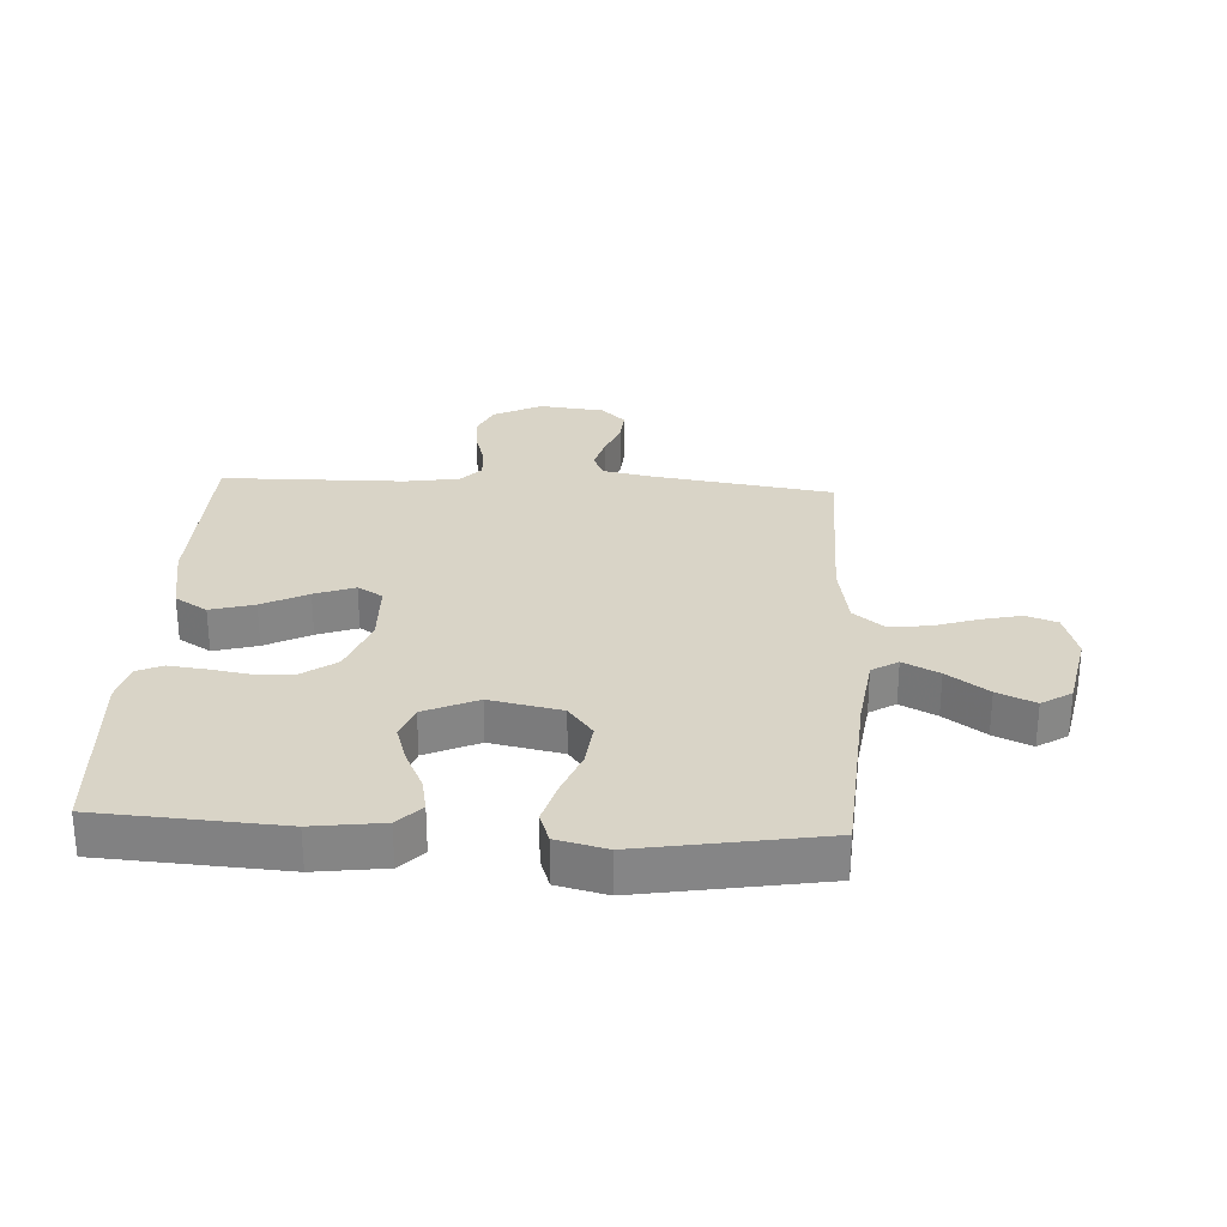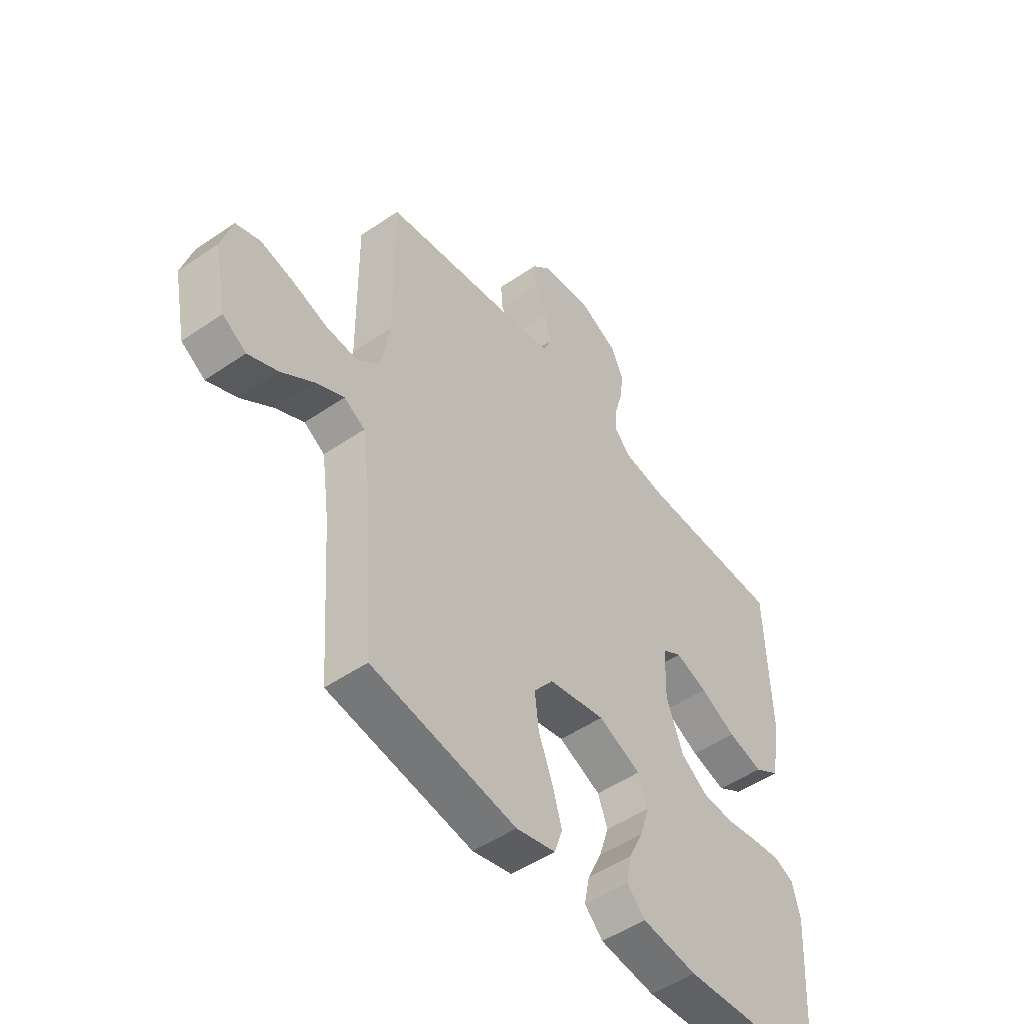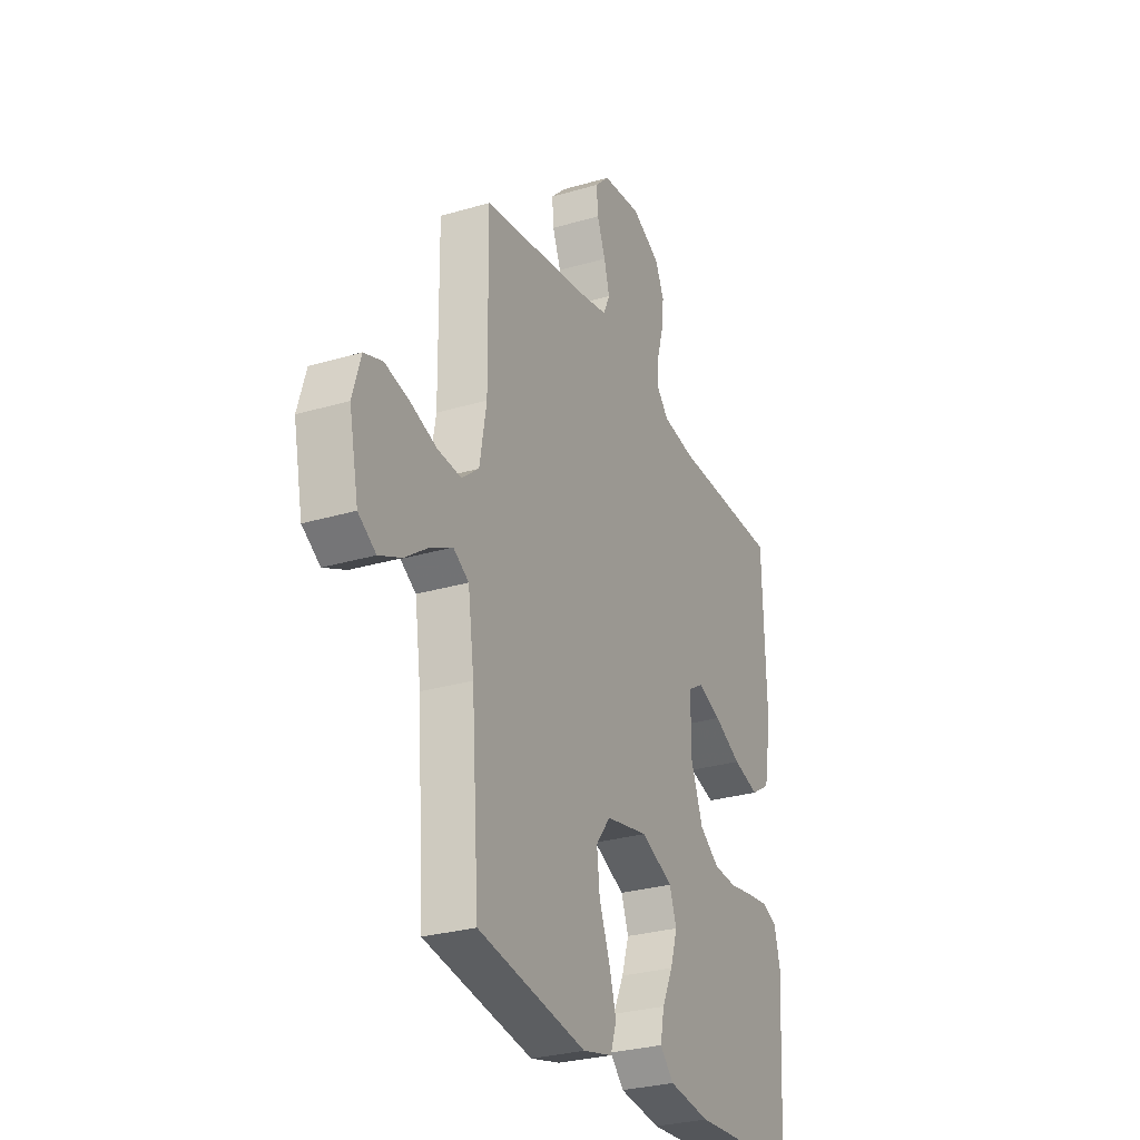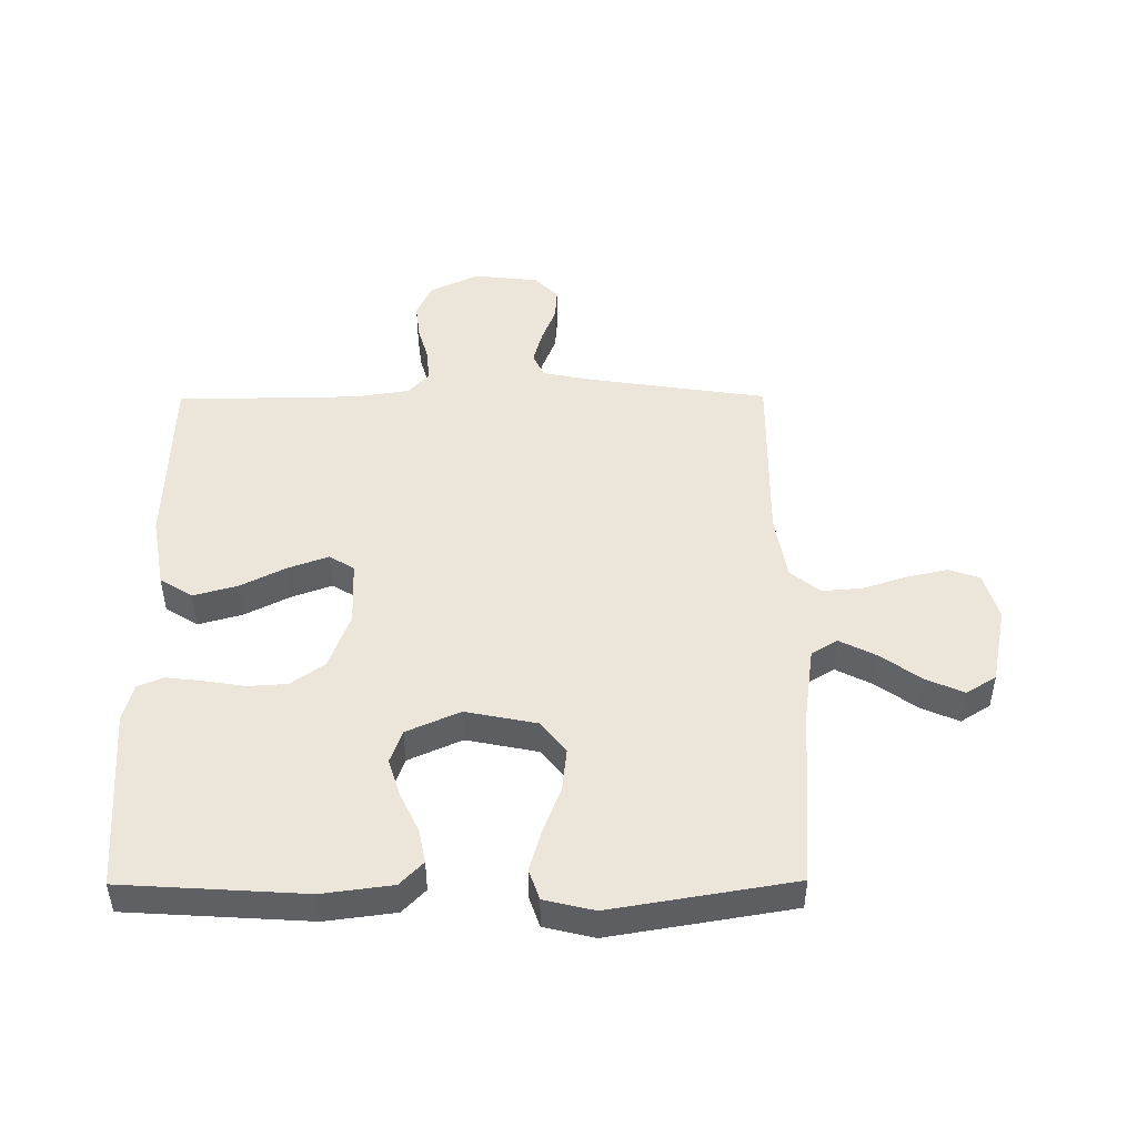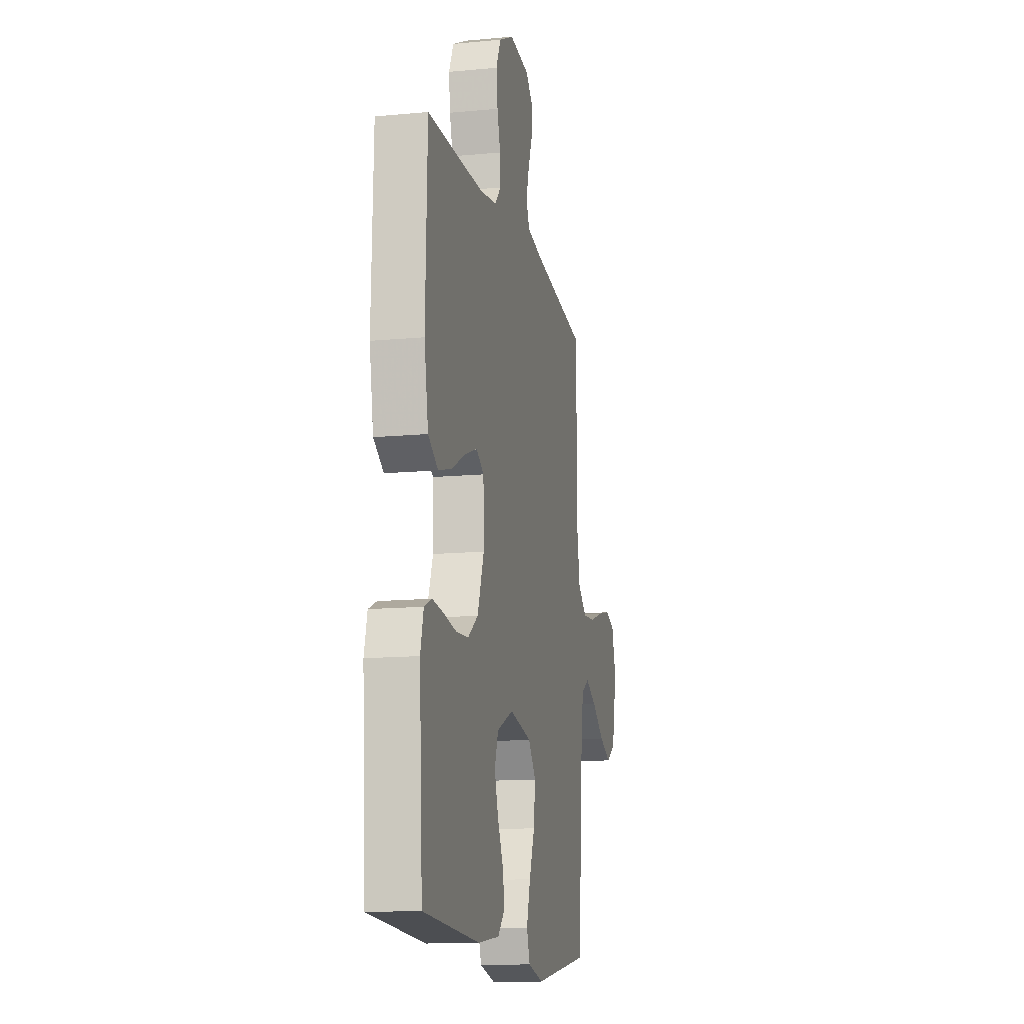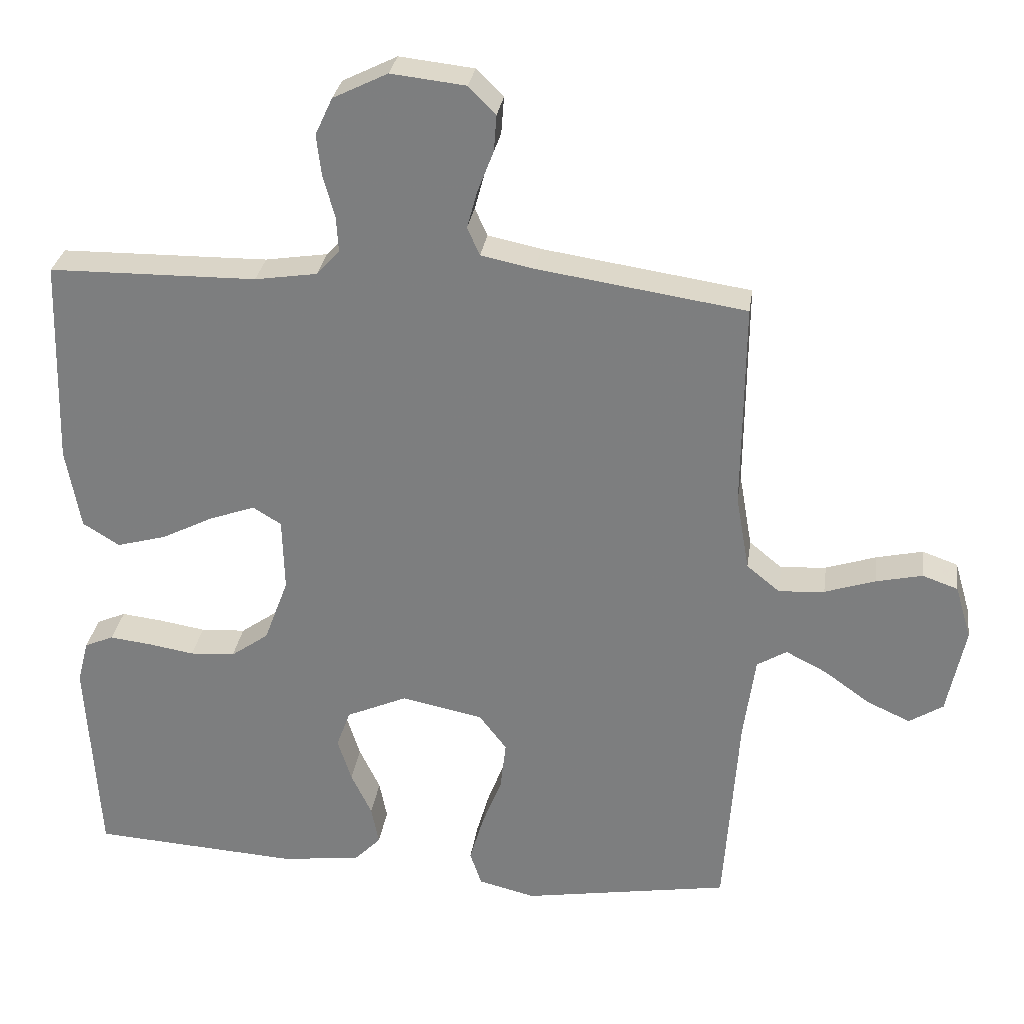
<metadata>
{"format":"obj","ext":"obj","renderer":"f3d","projection":"perspective","resolution":1024,"background":"white","views":[{"elev":28.5,"azim":-176.9,"up":"+Y"},{"elev":-50.2,"azim":-53.0,"up":"+Z"},{"elev":-28.7,"azim":-66.1,"up":"+Z"},{"elev":47.8,"azim":179.6,"up":"+Y"},{"elev":-13.2,"azim":102.2,"up":"+Z"},{"elev":29.4,"azim":-171.9,"up":"+Z"}]}
</metadata>
<code>
v 0.5 0.07 0.5
v 0.509 0.07 0.2
v 0.488 0.07 0.082
v 0.435 0.07 0.049
v 0.363 0.07 0.069
v 0.288 0.07 0.107
v 0.222 0.07 0.131
v 0.181 0.07 0.106
v 0.178 0.07 0
v 0.213 0.07 -0.094
v 0.268 0.07 -0.133
v 0.333 0.07 -0.137
v 0.4 0.07 -0.126
v 0.46 0.07 -0.119
v 0.502 0.07 -0.137
v 0.518 0.07 -0.2
v 0.5 0.07 -0.5
v 0.2 0.07 -0.519
v 0.085 0.07 -0.504
v 0.047 0.07 -0.465
v 0.058 0.07 -0.409
v 0.088 0.07 -0.346
v 0.108 0.07 -0.283
v 0.088 0.07 -0.228
v 0 0.07 -0.189
v -0.118 0.07 -0.213
v -0.158 0.07 -0.265
v -0.15 0.07 -0.336
v -0.121 0.07 -0.411
v -0.101 0.07 -0.48
v -0.118 0.07 -0.53
v -0.2 0.07 -0.55
v -0.5 0.07 -0.5
v -0.521 0.07 -0.2
v -0.538 0.07 -0.078
v -0.581 0.07 -0.052
v -0.64 0.07 -0.082
v -0.707 0.07 -0.13
v -0.769 0.07 -0.158
v -0.818 0.07 -0.127
v -0.844 0.07 0
v -0.821 0.07 0.078
v -0.77 0.07 0.096
v -0.703 0.07 0.081
v -0.63 0.07 0.057
v -0.564 0.07 0.052
v -0.516 0.07 0.091
v -0.497 0.07 0.2
v -0.5 0.07 0.5
v -0.2 0.07 0.545
v -0.123 0.07 0.561
v -0.105 0.07 0.601
v -0.12 0.07 0.656
v -0.143 0.07 0.715
v -0.147 0.07 0.768
v -0.108 0.07 0.807
v 0 0.07 0.819
v 0.079 0.07 0.78
v 0.104 0.07 0.726
v 0.097 0.07 0.666
v 0.08 0.07 0.606
v 0.077 0.07 0.554
v 0.11 0.07 0.518
v 0.2 0.07 0.504
v 0.5 0 0.5
v 0.509 0 0.2
v 0.488 0 0.082
v 0.435 0 0.049
v 0.363 0 0.069
v 0.288 0 0.107
v 0.222 0 0.131
v 0.181 0 0.106
v 0.178 0 0
v 0.213 0 -0.094
v 0.268 0 -0.133
v 0.333 0 -0.137
v 0.4 0 -0.126
v 0.46 0 -0.119
v 0.502 0 -0.137
v 0.518 0 -0.2
v 0.5 0 -0.5
v 0.2 0 -0.519
v 0.085 0 -0.504
v 0.047 0 -0.465
v 0.058 0 -0.409
v 0.088 0 -0.346
v 0.108 0 -0.283
v 0.088 0 -0.228
v 0 0 -0.189
v -0.118 0 -0.213
v -0.158 0 -0.265
v -0.15 0 -0.336
v -0.121 0 -0.411
v -0.101 0 -0.48
v -0.118 0 -0.53
v -0.2 0 -0.55
v -0.5 0 -0.5
v -0.521 0 -0.2
v -0.538 0 -0.078
v -0.581 0 -0.052
v -0.64 0 -0.082
v -0.707 0 -0.13
v -0.769 0 -0.158
v -0.818 0 -0.127
v -0.844 0 0
v -0.821 0 0.078
v -0.77 0 0.096
v -0.703 0 0.081
v -0.63 0 0.057
v -0.564 0 0.052
v -0.516 0 0.091
v -0.497 0 0.2
v -0.5 0 0.5
v -0.2 0 0.545
v -0.123 0 0.561
v -0.105 0 0.601
v -0.12 0 0.656
v -0.143 0 0.715
v -0.147 0 0.768
v -0.108 0 0.807
v 0 0 0.819
v 0.079 0 0.78
v 0.104 0 0.726
v 0.097 0 0.666
v 0.08 0 0.606
v 0.077 0 0.554
v 0.11 0 0.518
v 0.2 0 0.504
f 59 60 61
f 58 59 61
f 57 58 61
f 56 57 61
f 55 56 61
f 54 55 61
f 53 54 61
f 52 53 61 62
f 51 52 62 63
f 48 49 50
f 50 51 63
f 48 50 63
f 47 48 63
f 43 44 45
f 42 43 45
f 41 42 45
f 40 41 45
f 39 40 45
f 38 39 45
f 37 38 45
f 36 37 45 46
f 47 63 64
f 46 47 64
f 36 46 64
f 35 36 64
f 32 33 34
f 31 32 34
f 30 31 34
f 29 30 34
f 28 29 34
f 20 21 22
f 19 20 22
f 18 19 22
f 17 18 22
f 16 17 22
f 15 16 22
f 14 15 22
f 13 14 22
f 12 13 22
f 11 12 22 23
f 10 11 23 24
f 4 5 6
f 3 4 6
f 2 3 6
f 1 2 6
f 64 1 6
f 64 6 7
f 35 64 7 8
f 27 28 34 35
f 26 27 35
f 35 8 9
f 26 35 9
f 25 26 9
f 9 10 24 25
f 125 124 123
f 125 123 122
f 125 122 121
f 125 121 120
f 125 120 119
f 125 119 118
f 125 118 117
f 126 125 117 116
f 127 126 116 115
f 114 113 112
f 127 115 114
f 127 114 112
f 127 112 111
f 109 108 107
f 109 107 106
f 109 106 105
f 109 105 104
f 109 104 103
f 109 103 102
f 109 102 101
f 110 109 101 100
f 128 127 111
f 128 111 110
f 128 110 100
f 128 100 99
f 98 97 96
f 98 96 95
f 98 95 94
f 98 94 93
f 98 93 92
f 86 85 84
f 86 84 83
f 86 83 82
f 86 82 81
f 86 81 80
f 86 80 79
f 86 79 78
f 86 78 77
f 86 77 76
f 87 86 76 75
f 88 87 75 74
f 70 69 68
f 70 68 67
f 70 67 66
f 70 66 65
f 70 65 128
f 71 70 128
f 72 71 128 99
f 99 98 92 91
f 99 91 90
f 73 72 99
f 73 99 90
f 73 90 89
f 89 88 74 73
f 1 65 66 2
f 2 66 67 3
f 3 67 68 4
f 4 68 69 5
f 5 69 70 6
f 6 70 71 7
f 7 71 72 8
f 8 72 73 9
f 9 73 74 10
f 10 74 75 11
f 11 75 76 12
f 12 76 77 13
f 13 77 78 14
f 14 78 79 15
f 15 79 80 16
f 16 80 81 17
f 17 81 82 18
f 18 82 83 19
f 19 83 84 20
f 20 84 85 21
f 21 85 86 22
f 22 86 87 23
f 23 87 88 24
f 24 88 89 25
f 25 89 90 26
f 26 90 91 27
f 27 91 92 28
f 28 92 93 29
f 29 93 94 30
f 30 94 95 31
f 31 95 96 32
f 32 96 97 33
f 33 97 98 34
f 34 98 99 35
f 35 99 100 36
f 36 100 101 37
f 37 101 102 38
f 38 102 103 39
f 39 103 104 40
f 40 104 105 41
f 41 105 106 42
f 42 106 107 43
f 43 107 108 44
f 44 108 109 45
f 45 109 110 46
f 46 110 111 47
f 47 111 112 48
f 48 112 113 49
f 49 113 114 50
f 50 114 115 51
f 51 115 116 52
f 52 116 117 53
f 53 117 118 54
f 54 118 119 55
f 55 119 120 56
f 56 120 121 57
f 57 121 122 58
f 58 122 123 59
f 59 123 124 60
f 60 124 125 61
f 61 125 126 62
f 62 126 127 63
f 63 127 128 64
f 64 128 65 1

</code>
